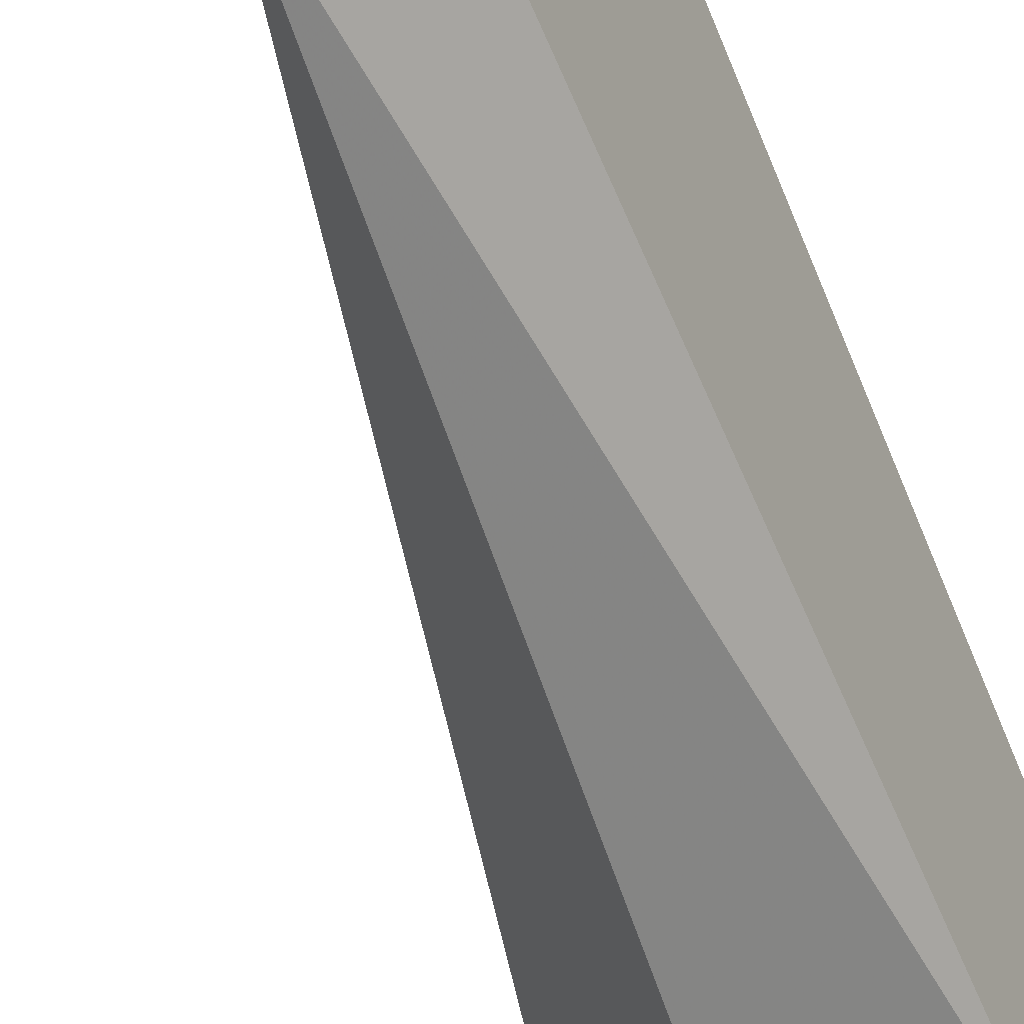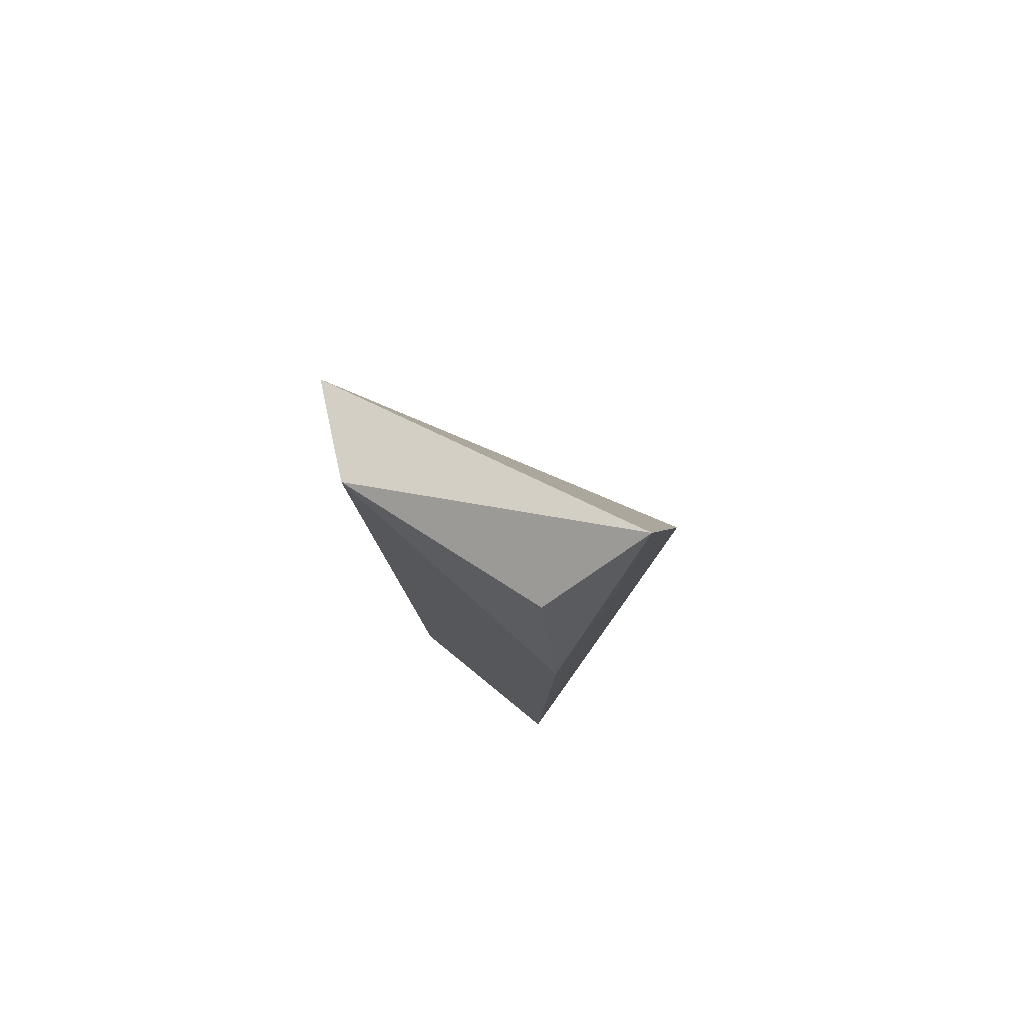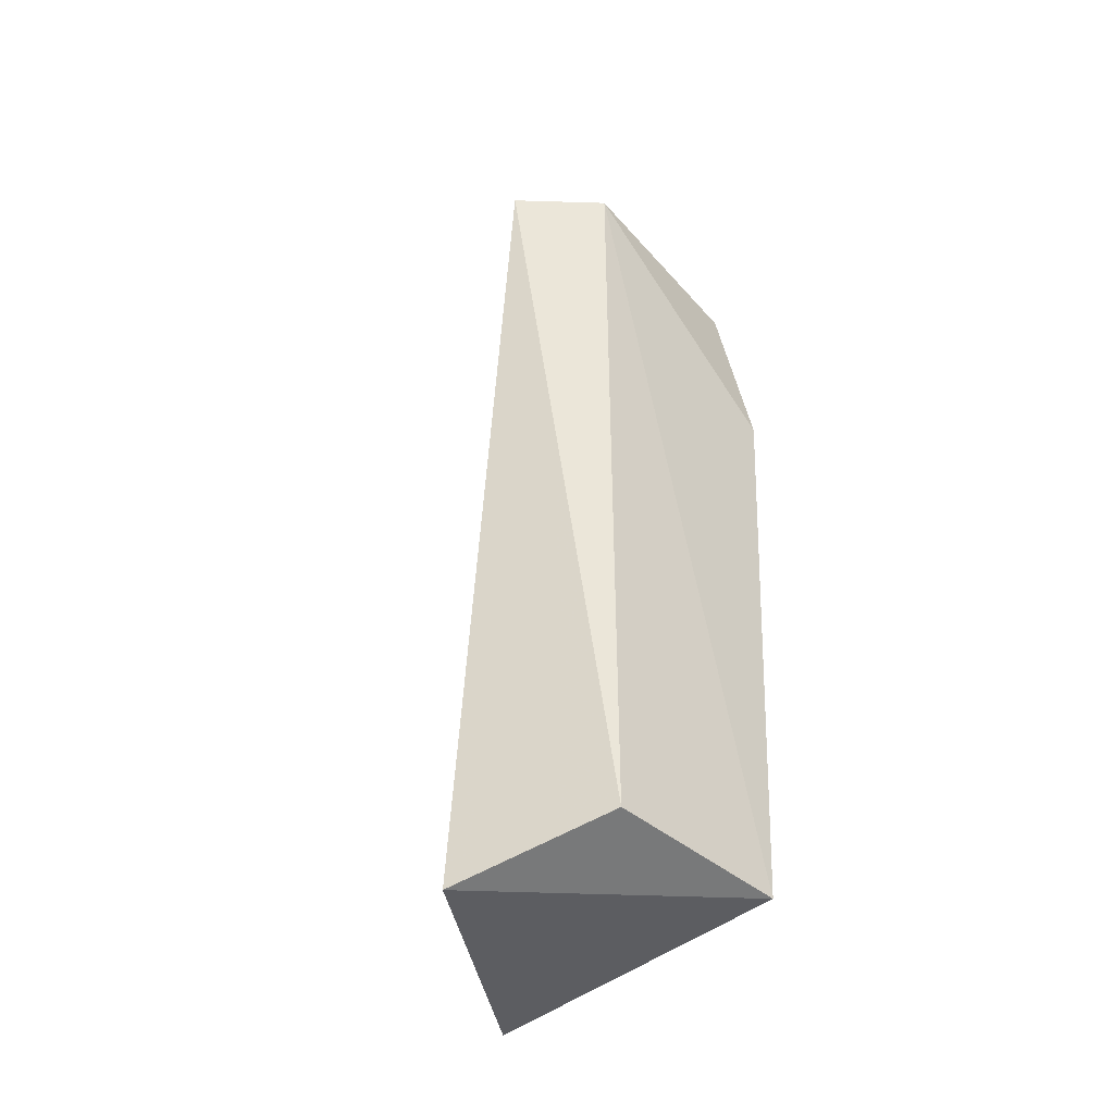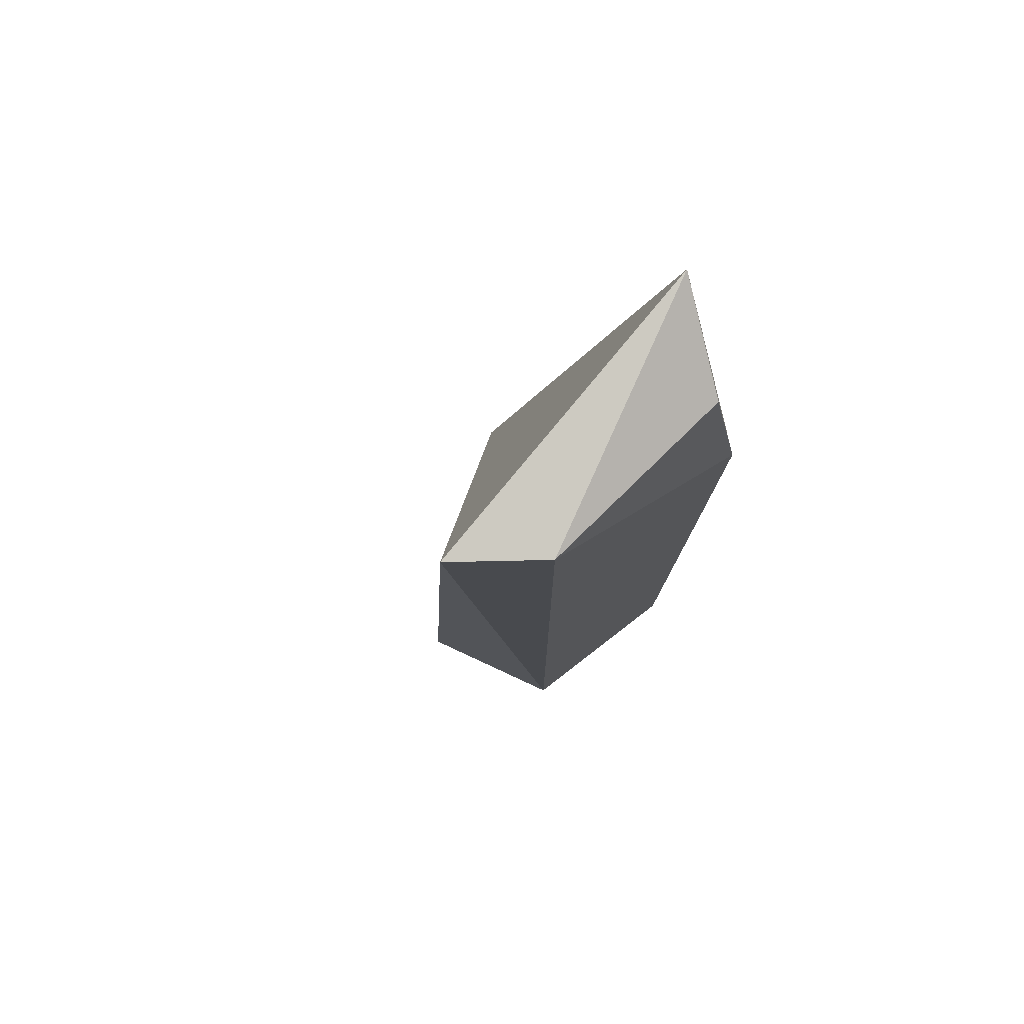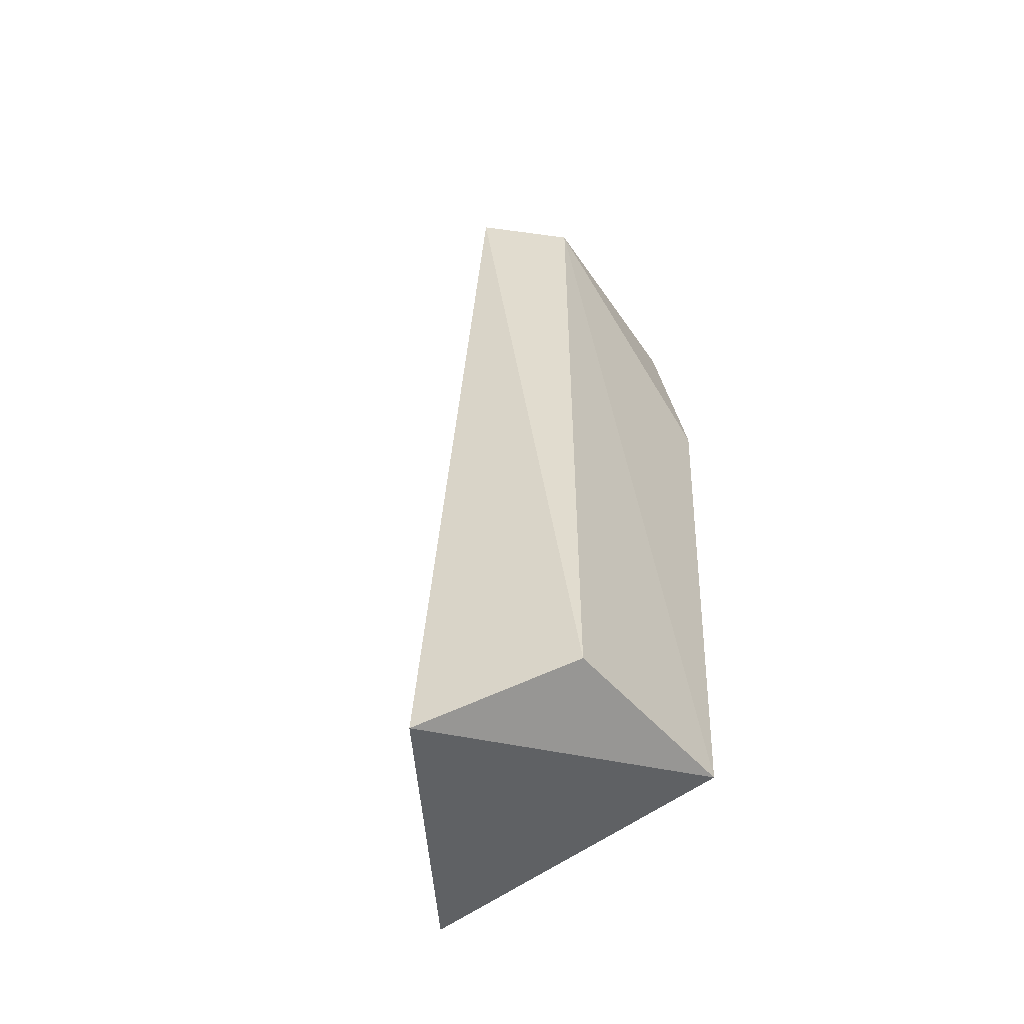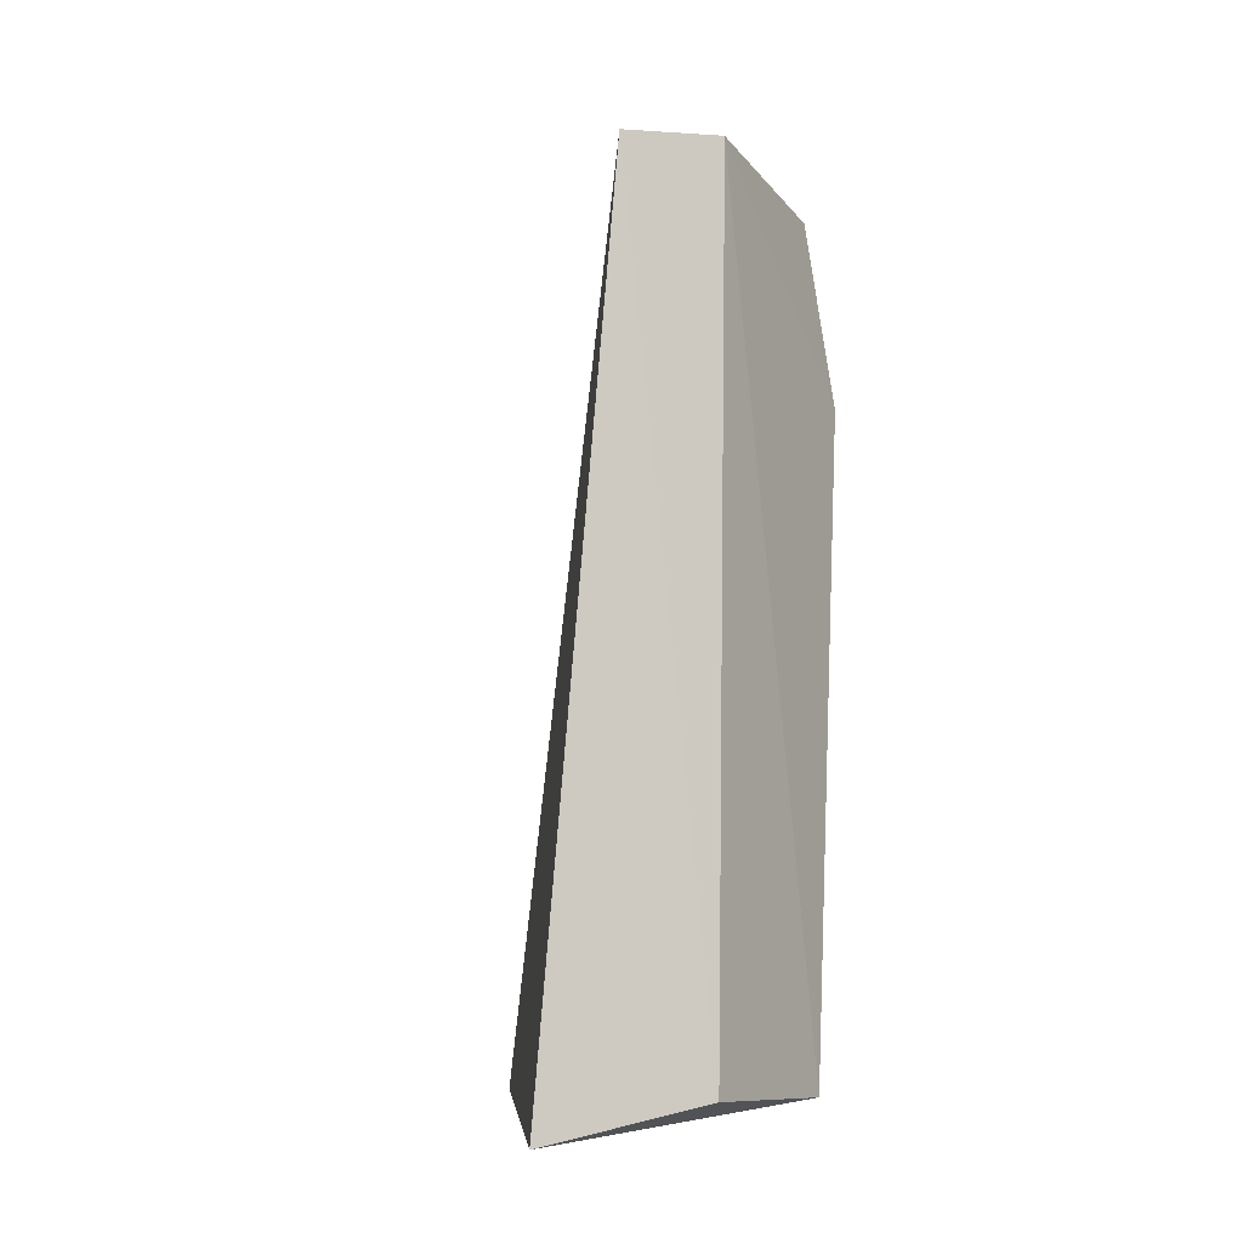
<metadata>
{"format":"obj","ext":"obj","renderer":"f3d","projection":"perspective","resolution":1024,"background":"white","views":[{"elev":-61.2,"azim":-155.8,"up":"+Z"},{"elev":76.5,"azim":-62.8,"up":"+Y"},{"elev":-47.4,"azim":-145.7,"up":"+Y"},{"elev":73.9,"azim":-140.1,"up":"+Y"},{"elev":-58.7,"azim":-150.5,"up":"+Y"},{"elev":-12.1,"azim":-160.7,"up":"+Y"}]}
</metadata>
<code>
v -0.007752 0.009769 0.07439
v 0.008085 -0.0503 0.07414
v -0.007319 0.005391 0.05206
v -0.01254 0.006035 0.05639
v -0.01359 -0.05084 0.07101
v -0.01515 -0.006771 0.07242
v -0.0003807 -0.05375 0.05646
v -0.01379 0.005655 0.07046
v -0.01092 -0.05111 0.05875
f 1 2 3
f 1 3 4
f 5 2 1
f 6 5 1
f 6 4 5
f 7 3 2
f 7 2 5
f 8 6 1
f 8 1 4
f 8 4 6
f 9 7 5
f 9 5 4
f 9 4 3
f 9 3 7

</code>
